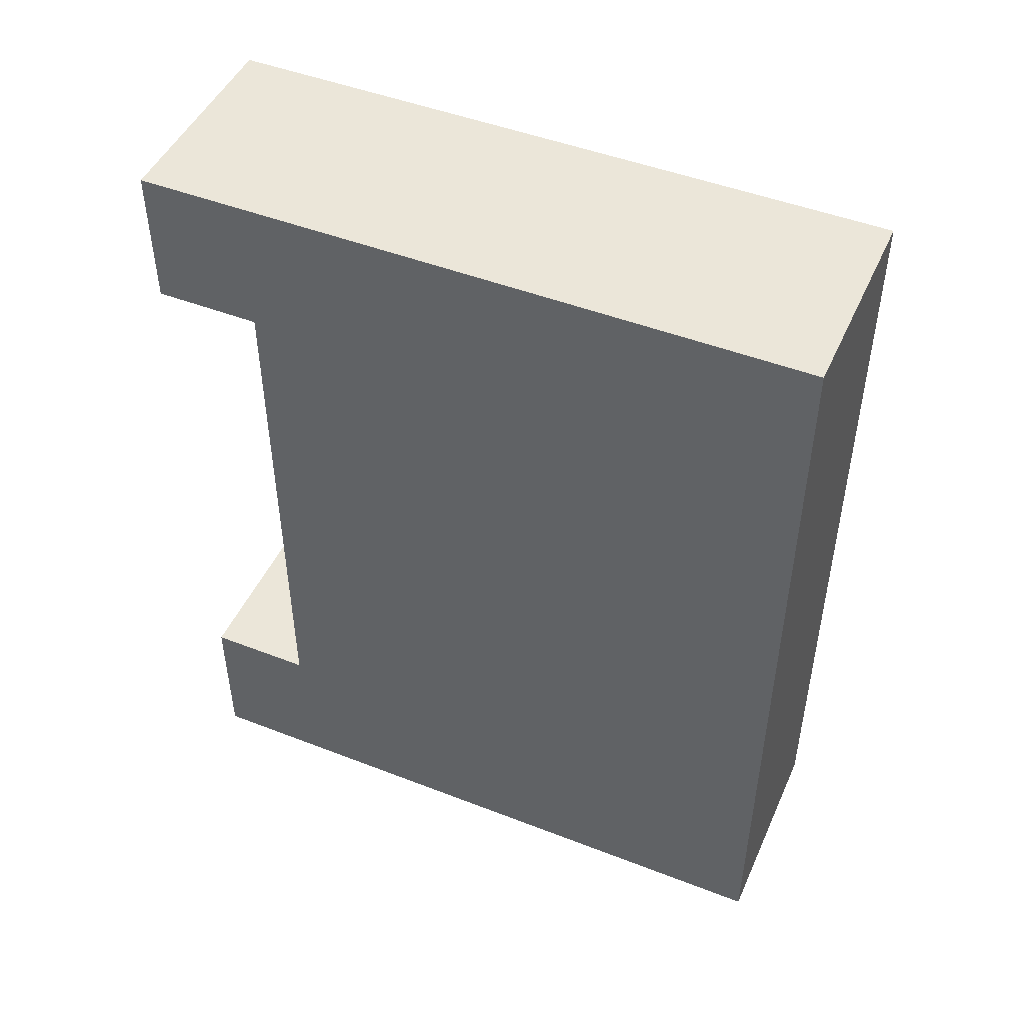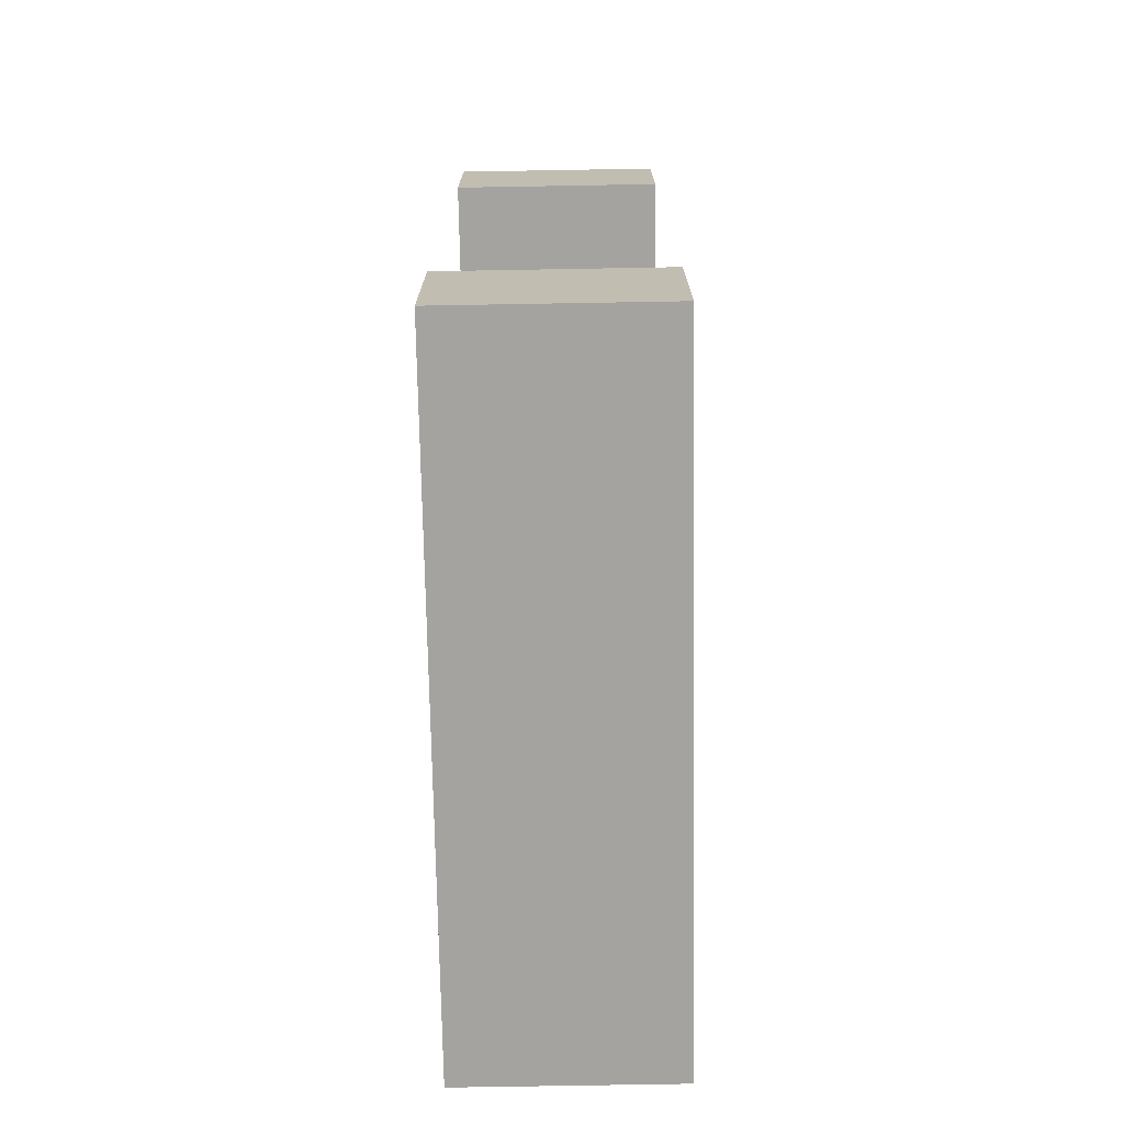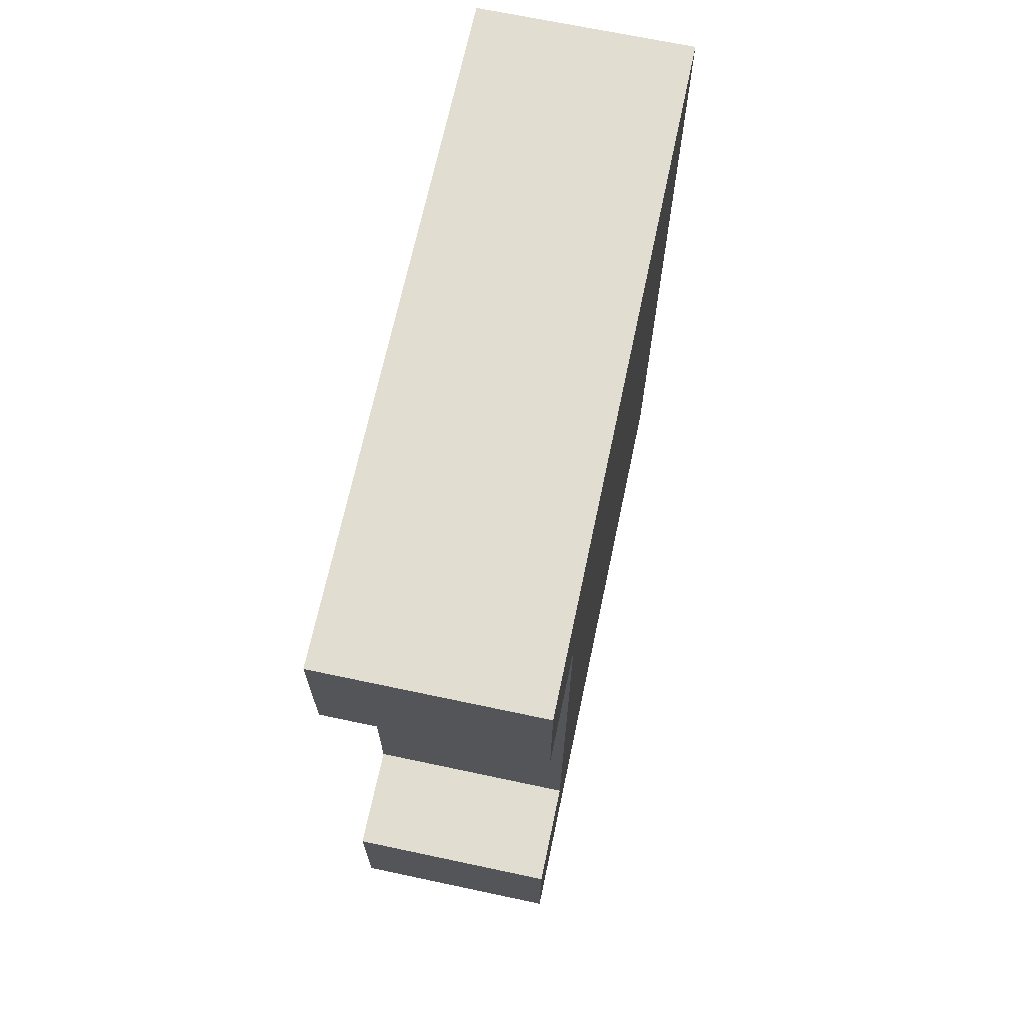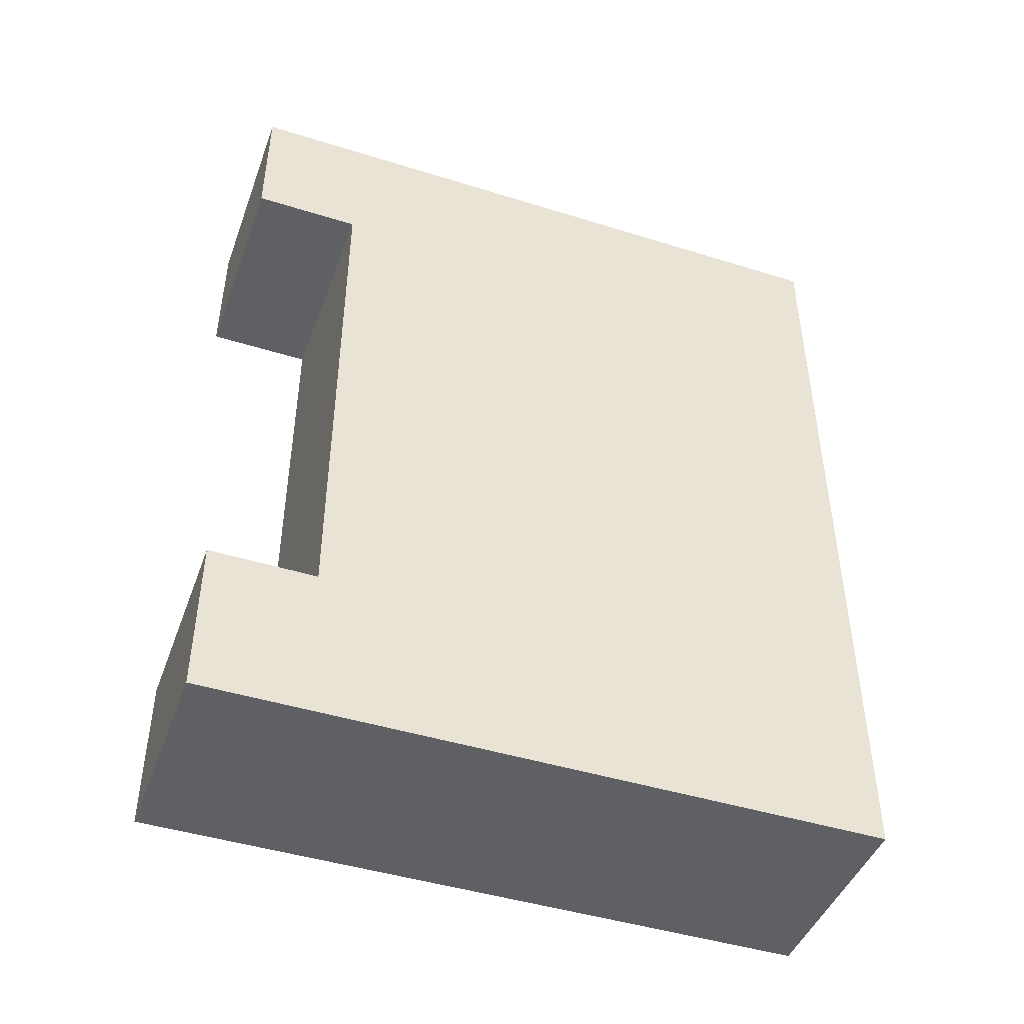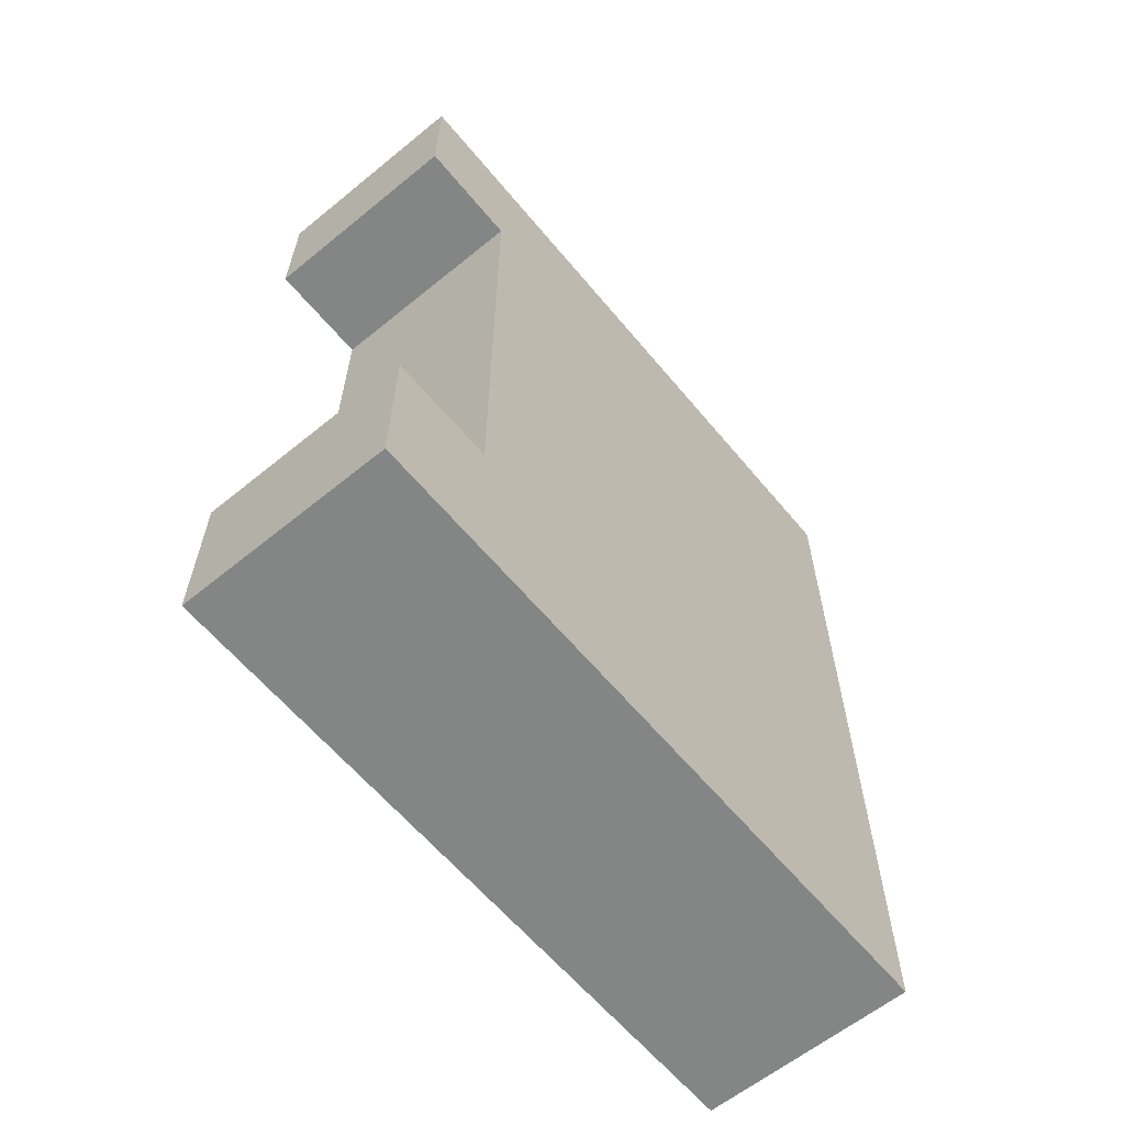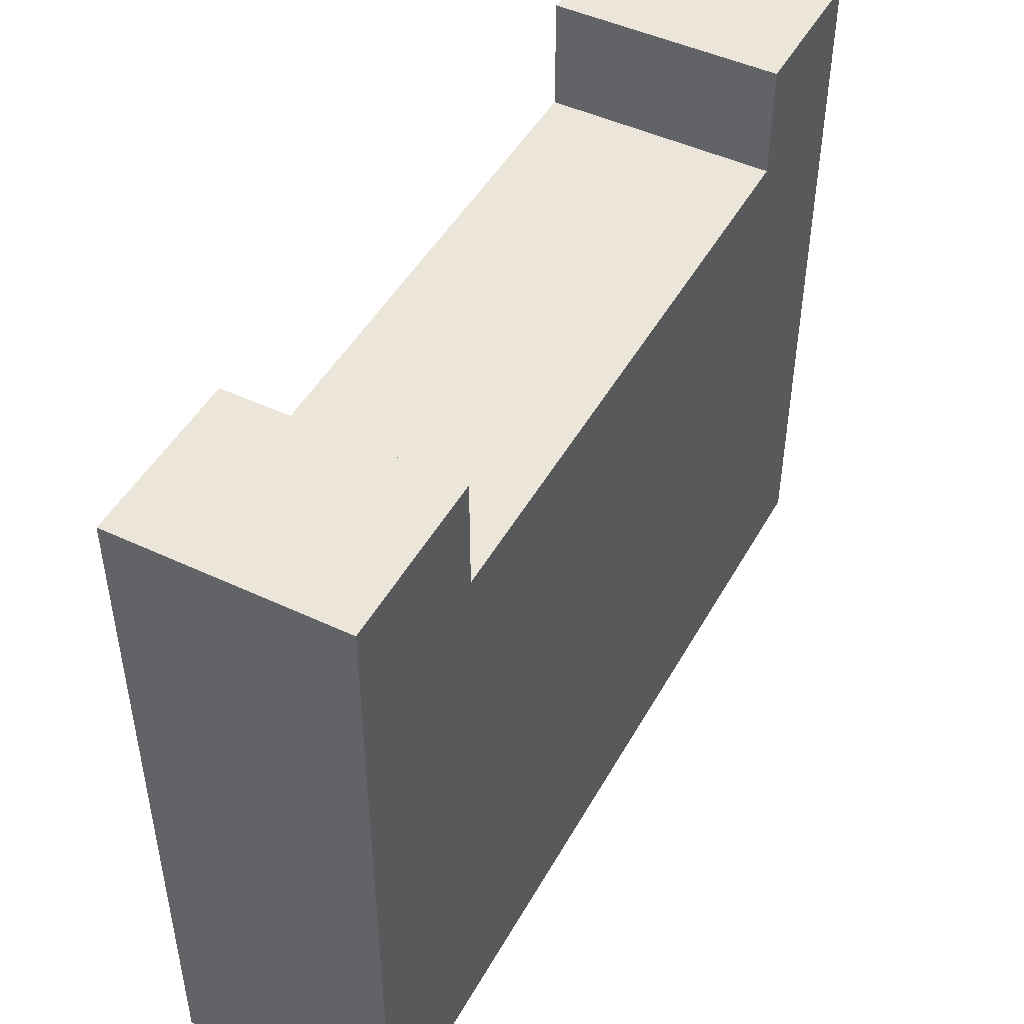
<metadata>
{"format":"obj","ext":"obj","renderer":"f3d","projection":"perspective","resolution":1024,"background":"white","views":[{"elev":47.7,"azim":113.6,"up":"+Y"},{"elev":-72.9,"azim":1.0,"up":"+Y"},{"elev":68.6,"azim":12.0,"up":"+Y"},{"elev":-45.3,"azim":70.2,"up":"+Y"},{"elev":-61.6,"azim":39.6,"up":"+Y"},{"elev":47.3,"azim":28.0,"up":"+Z"}]}
</metadata>
<code>
o
v 11.4 4.8 1.4
v 11.4 4.8 -2.4
v 11.4 4.9 0.6
v 11.4 4.9 -2.3
v 11.4 5.6 1.2
v 11.4 5.6 0.8
v 11.4 5.7 1.4
v 11.4 5.7 1.2
v 11.4 5.7 0.8
v 11.4 5.7 0.7
v 11.4 6.8 0.6
v 11.4 6.8 0.4
v 11.4 6.9 0.7
v 11.4 6.9 0.4
v 11.4 6.9 -2.3
v 11.4 6.9 -2.4
v 11.4 8.8 1.4
v 11.4 8.8 1.2
v 11.4 8.8 0.8
v 11.4 8.8 0.7
v 11.4 8.8 -2.4
v 11.4 8.9 1.3
v 11.4 8.9 1.2
v 11.4 9.5 1.3
v 11.4 9.5 -2.4
v 11.4 9.6 1.4
v 11.4 9.6 -2.4
v 12.6 4.8 1.4
v 12.6 4.8 -2.4
v 12.6 4.9 1.3
v 12.6 4.9 -2.3
v 12.6 5.6 1.3
v 12.6 5.6 1.2
v 12.6 5.7 1.4
v 12.6 5.7 1.2
v 12.6 5.7 0.8
v 12.6 5.7 0.7
v 12.6 6.9 -2.3
v 12.6 6.9 -2.4
v 12.6 8.8 1.4
v 12.6 8.8 1.2
v 12.6 8.8 0.8
v 12.6 8.8 0.7
v 12.6 8.8 -2.4
v 12.6 8.9 1.3
v 12.6 8.9 1.2
v 12.6 9.5 1.3
v 12.6 9.5 -2.4
v 12.6 9.6 1.4
v 12.6 9.6 -2.4
v 11.4 4.8 1.4
v 11.4 5.7 1.4
v 11.4 8.8 1.4
v 11.4 9.6 1.4
v 12.6 4.8 1.4
v 12.6 5.7 1.4
v 12.6 8.8 1.4
v 12.6 9.6 1.4
v 11.4 5.7 0.8
v 11.4 8.8 0.8
v 12.6 5.7 0.8
v 12.6 8.8 0.8
v 11.4 4.8 -2.4
v 11.4 6.9 -2.4
v 11.4 8.8 -2.4
v 11.4 9.5 -2.4
v 11.4 9.6 -2.4
v 12.6 4.8 -2.4
v 12.6 6.9 -2.4
v 12.6 8.8 -2.4
v 12.6 9.5 -2.4
v 12.6 9.6 -2.4
v 11.4 4.8 1.4
v 12.6 4.8 1.4
v 11.4 4.8 -2.4
v 12.6 4.8 -2.4
v 11.4 8.8 1.4
v 12.6 8.8 1.4
v 11.4 8.8 1.2
v 12.6 8.8 1.2
v 11.4 8.8 0.8
v 12.6 8.8 0.8
v 11.4 5.7 1.4
v 12.6 5.7 1.4
v 11.4 5.7 1.2
v 12.6 5.7 1.2
v 11.4 5.7 0.8
v 12.6 5.7 0.8
v 11.4 9.6 1.4
v 12.6 9.6 1.4
v 11.4 9.6 -2.4
v 12.6 9.6 -2.4
f 3 2 1
f 4 2 3
f 5 3 1
f 6 3 5
f 7 5 1
f 8 6 5
f 8 5 7
f 9 3 6
f 9 6 8
f 10 3 9
f 11 4 3
f 11 3 10
f 12 4 11
f 13 10 9
f 13 11 10
f 13 12 11
f 14 4 12
f 14 12 13
f 15 2 4
f 15 4 14
f 16 2 15
f 19 13 9
f 20 14 13
f 20 15 14
f 20 13 19
f 20 16 15
f 21 16 20
f 22 18 17
f 23 19 18
f 23 18 22
f 23 20 19
f 23 21 20
f 24 22 17
f 24 23 22
f 25 21 23
f 25 23 24
f 26 24 17
f 26 25 24
f 27 25 26
f 28 29 30
f 30 29 31
f 28 30 32
f 30 31 32
f 32 31 33
f 28 32 34
f 32 33 34
f 33 31 35
f 34 33 35
f 35 31 36
f 36 31 37
f 31 29 38
f 37 31 38
f 38 29 39
f 36 37 42
f 37 38 43
f 38 39 43
f 42 37 43
f 43 39 44
f 40 41 45
f 41 42 46
f 45 41 46
f 42 43 46
f 43 44 46
f 40 45 47
f 45 46 47
f 46 44 48
f 47 46 48
f 40 47 49
f 47 48 49
f 49 48 50
f 55 52 51
f 56 52 55
f 57 54 53
f 58 54 57
f 61 60 59
f 62 60 61
f 63 64 68
f 64 65 69
f 68 64 69
f 65 66 70
f 69 65 70
f 66 67 71
f 70 66 71
f 71 67 72
f 75 74 73
f 76 74 75
f 79 78 77
f 80 78 79
f 81 80 79
f 82 80 81
f 83 84 85
f 85 84 86
f 85 86 87
f 87 86 88
f 89 90 91
f 91 90 92

</code>
